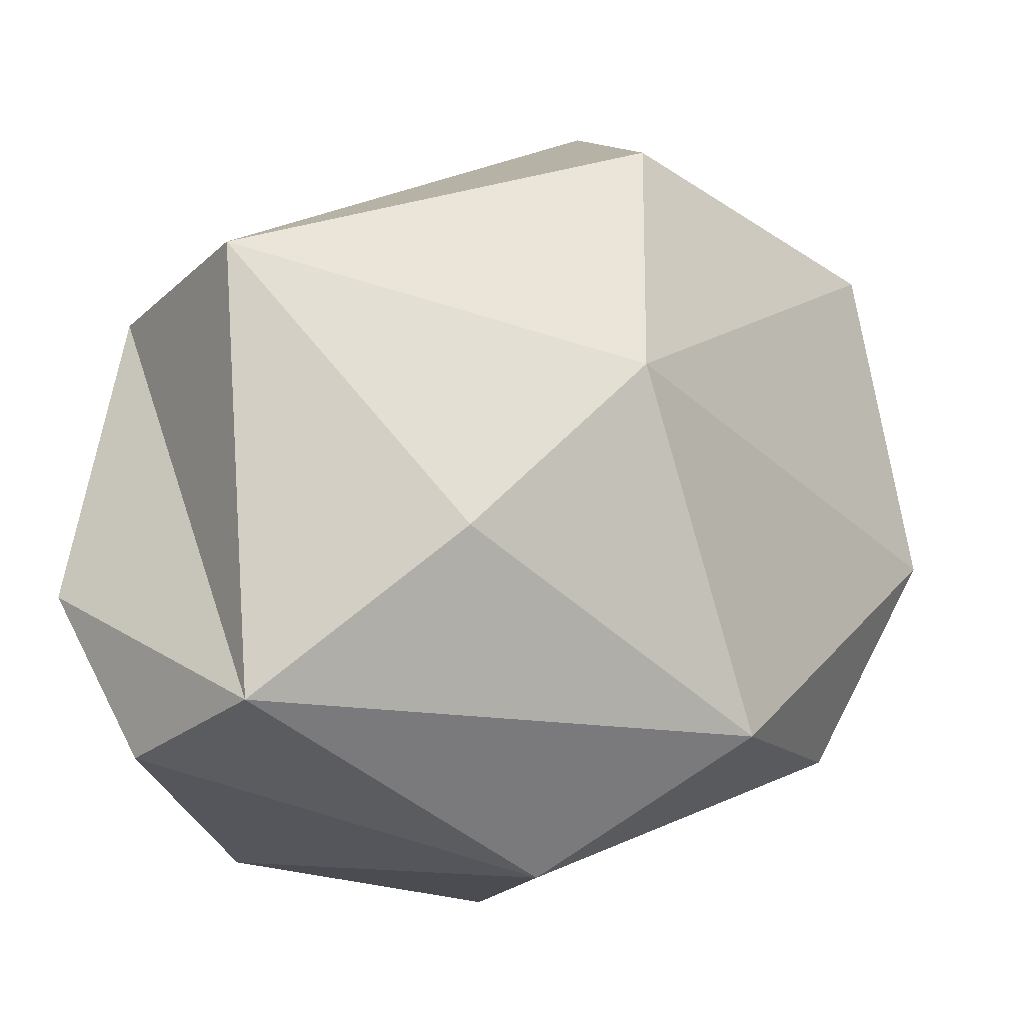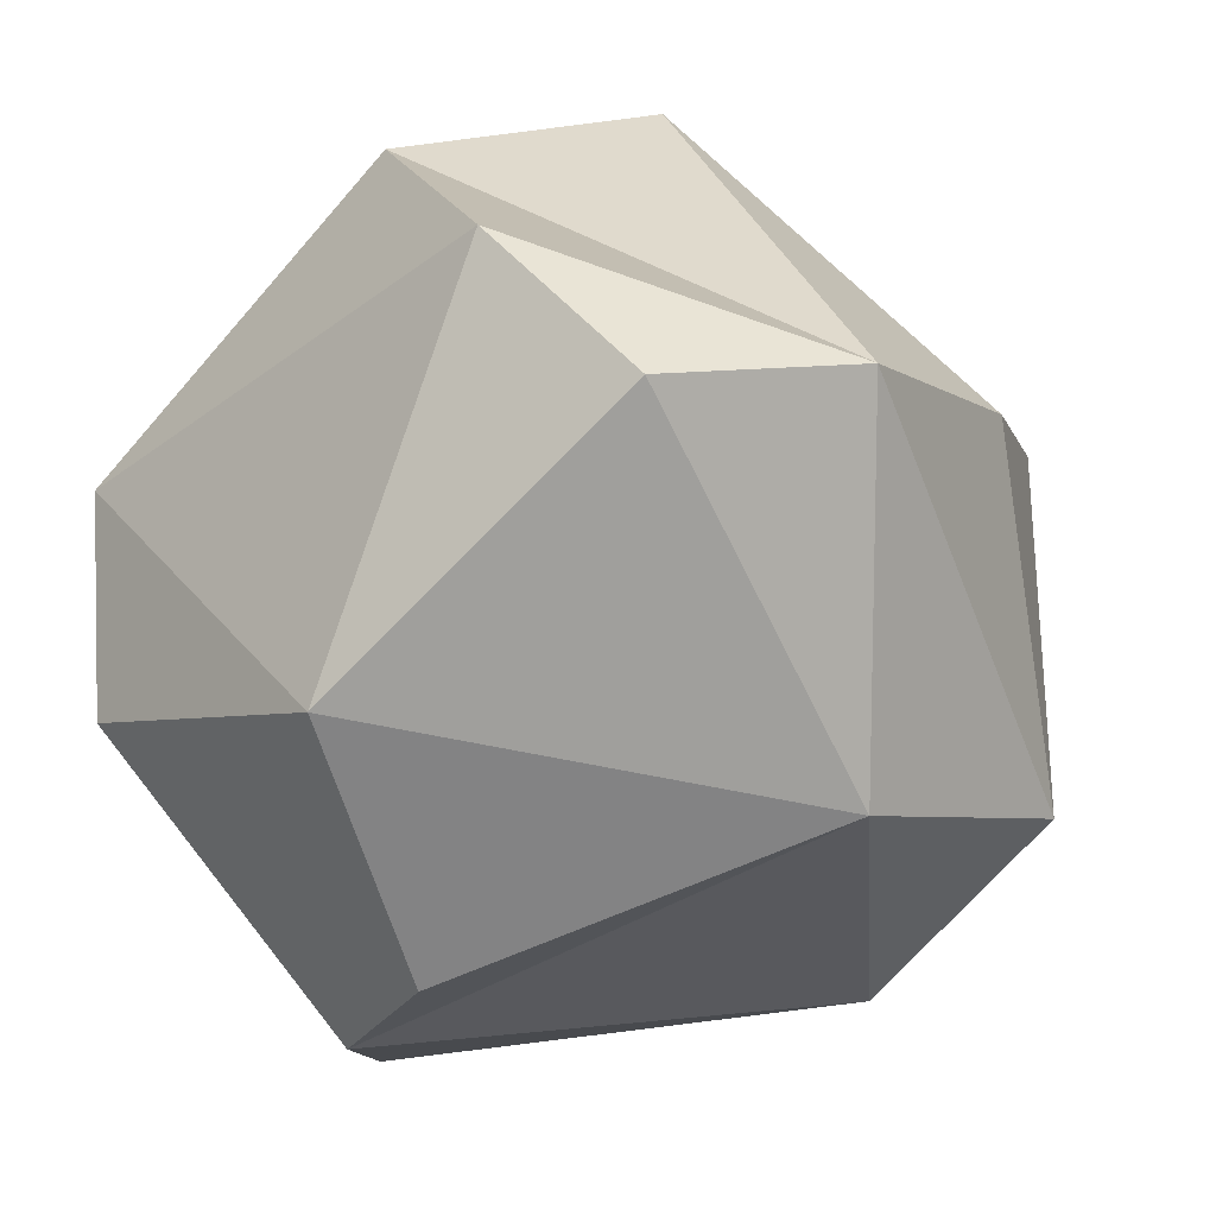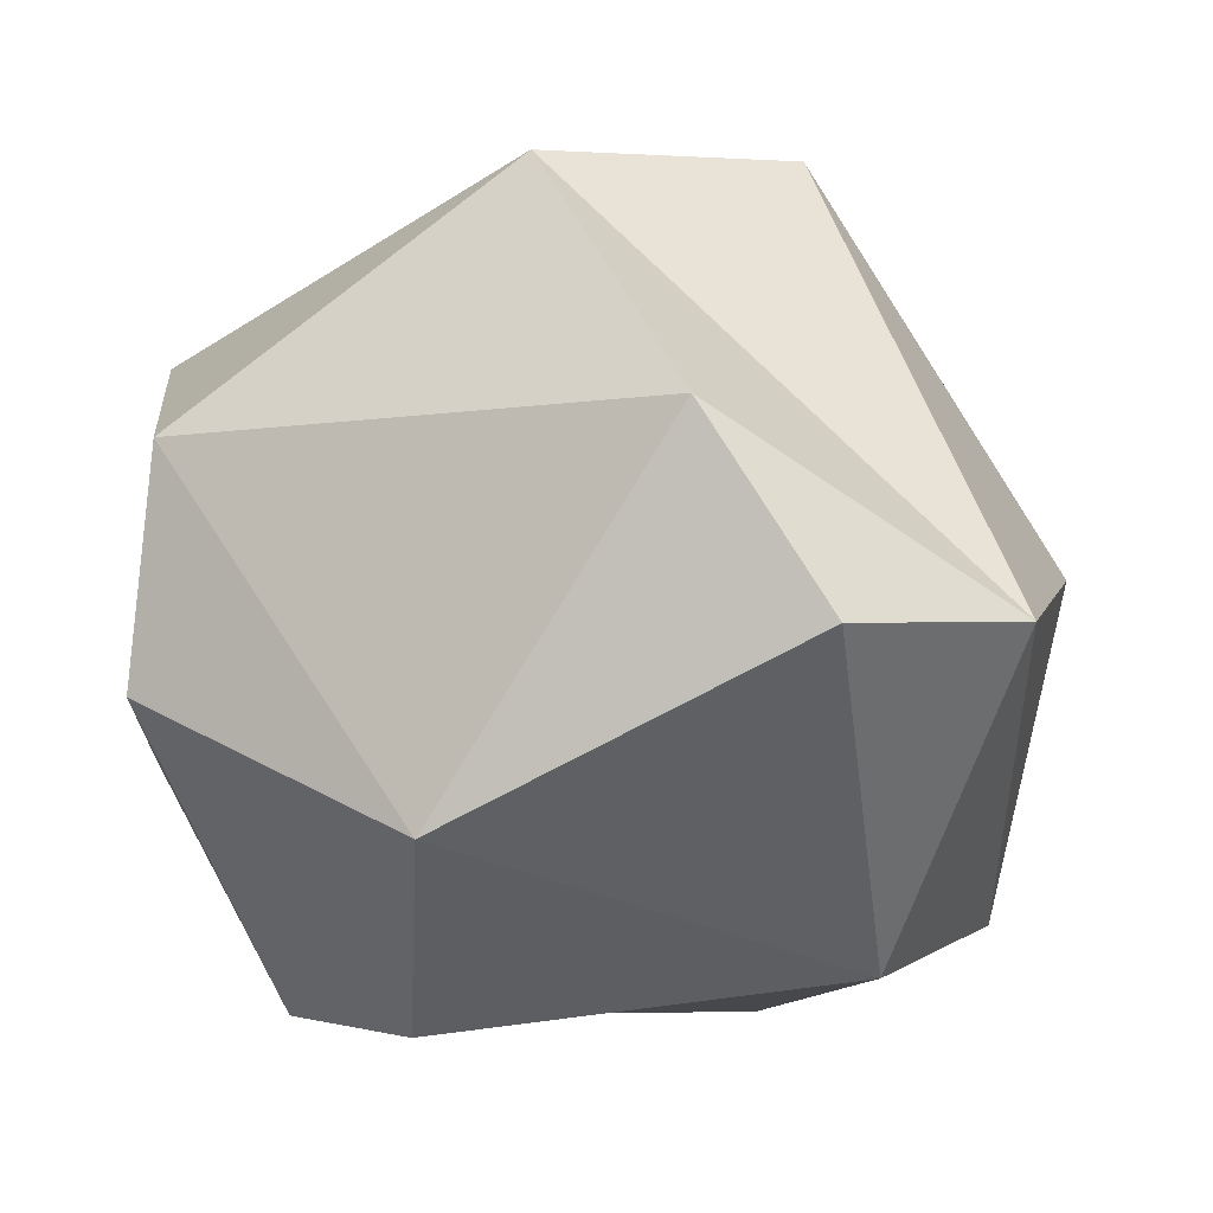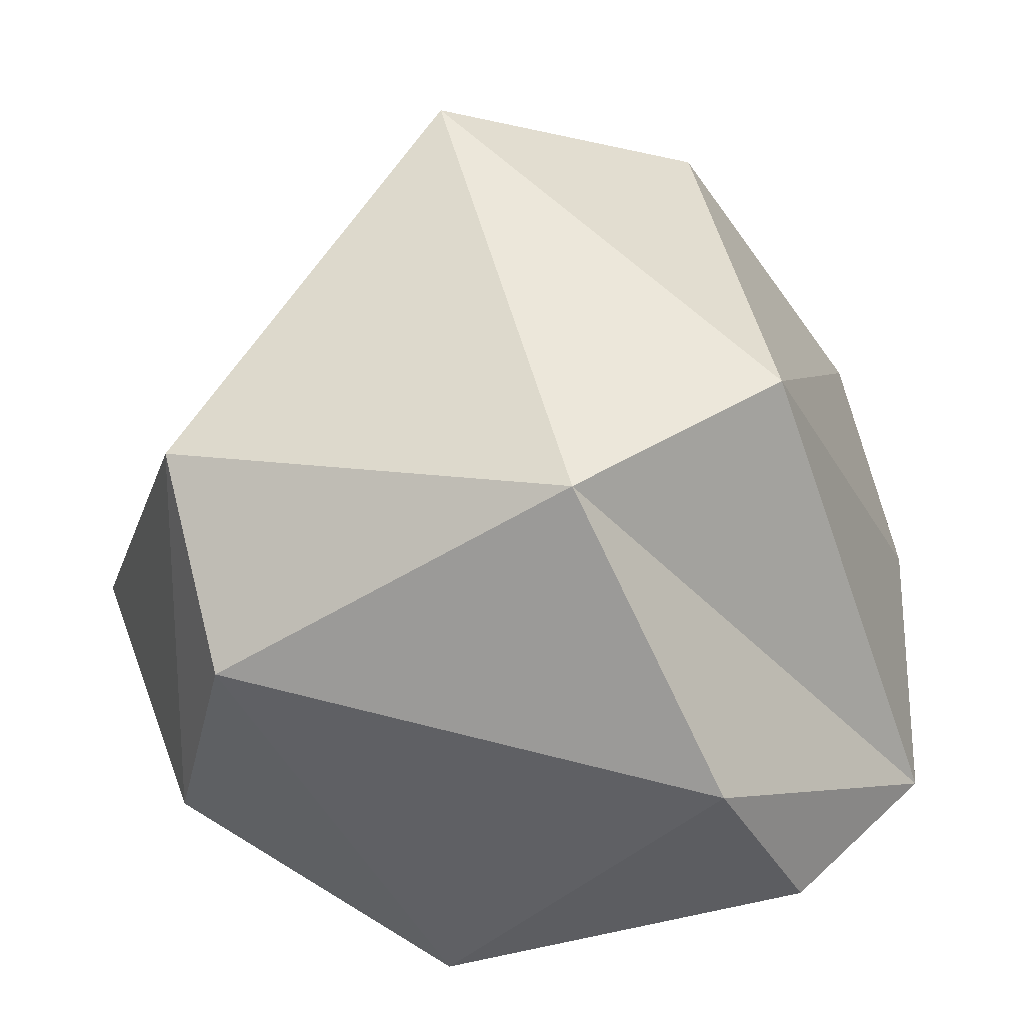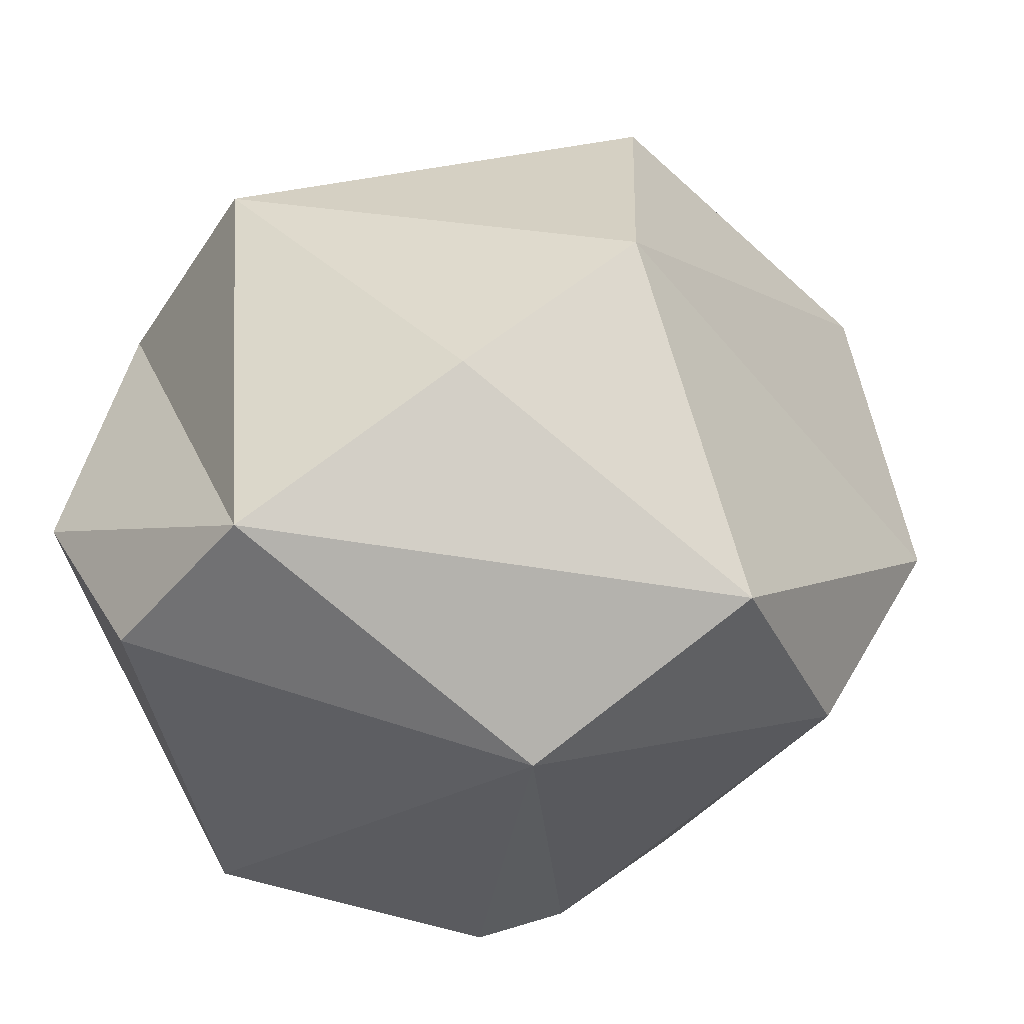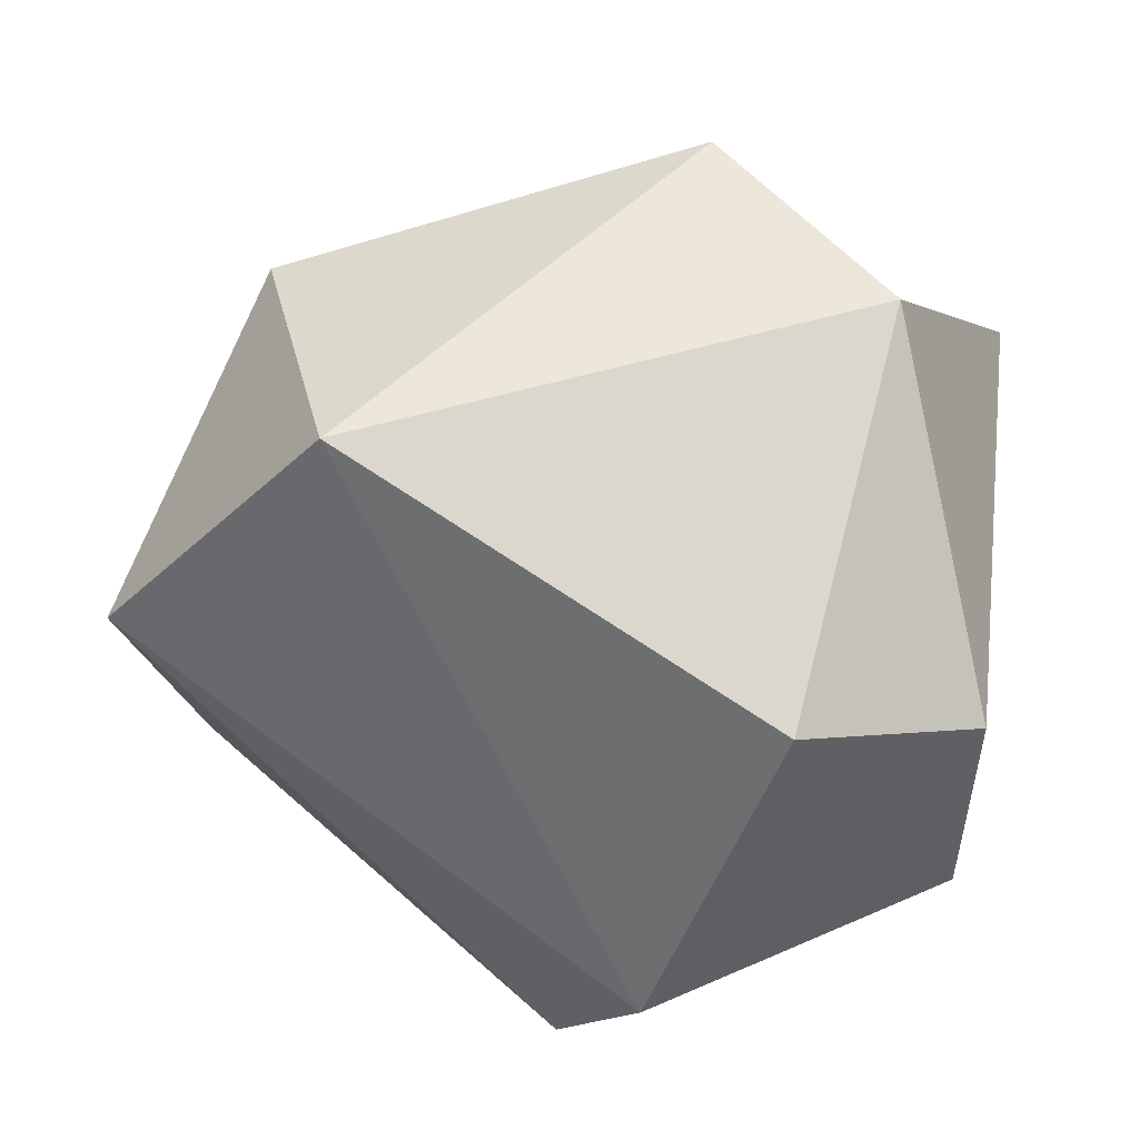
<metadata>
{"format":"obj","ext":"obj","renderer":"f3d","projection":"perspective","resolution":1024,"background":"white","views":[{"elev":-5.5,"azim":-171.0,"up":"+Z"},{"elev":-50.2,"azim":131.3,"up":"+Z"},{"elev":-31.2,"azim":111.6,"up":"+Z"},{"elev":22.9,"azim":95.2,"up":"+Z"},{"elev":-26.6,"azim":-170.0,"up":"+Z"},{"elev":-29.5,"azim":21.9,"up":"+Y"}]}
</metadata>
<code>
v -3.679 -30.92 2.164
v -6.243 -21.7 -15.92
v 15.74 -21.76 -5.157
v -6.243 -21.7 -15.92
v -1.803 -11.3 -20.84
v 15.74 -21.76 -5.157
v 15.74 -21.76 -5.157
v -1.803 -11.3 -20.84
v 15.44 -3.32 -17.59
v -25.06 17.6 -8.409
v -35.58 -5.381 4.216
v -18.77 23.38 15.75
v -35.58 -5.381 4.216
v -31.17 -8.499 26.4
v -18.77 23.38 15.75
v -18.77 23.38 15.75
v -31.17 -8.499 26.4
v -17.28 11.36 32.58
v -31.17 -8.499 26.4
v -10.32 -6.351 37.91
v -17.28 11.36 32.58
v -10.32 -6.351 37.91
v 12.9 -22.43 19.93
v 21.74 5.514 22.23
v 21.74 5.514 22.23
v 12.9 -22.43 19.93
v 21.79 -17.83 8.03
v 21.74 5.514 22.23
v 21.79 -17.83 8.03
v 23.46 15.69 1.404
v -10.32 -6.351 37.91
v 10.82 18.52 25.71
v -17.28 11.36 32.58
v 21.74 5.514 22.23
v 10.82 18.52 25.71
v -10.32 -6.351 37.91
v 21.74 5.514 22.23
v 6.388 29.28 -6.141
v 10.82 18.52 25.71
v 23.46 15.69 1.404
v 6.388 29.28 -6.141
v 21.74 5.514 22.23
v -13.93 -26.91 -8.587
v -28.67 0.7221 -10.09
v -6.243 -21.7 -15.92
v -35.58 -5.381 4.216
v -28.67 0.7221 -10.09
v -13.93 -26.91 -8.587
v -6.243 -21.7 -15.92
v -10.19 14.69 -17.87
v -1.803 -11.3 -20.84
v -28.67 0.7221 -10.09
v -10.19 14.69 -17.87
v -6.243 -21.7 -15.92
v -35.58 -5.381 4.216
v -25.06 17.6 -8.409
v -28.67 0.7221 -10.09
v -25.06 17.6 -8.409
v -10.19 14.69 -17.87
v -28.67 0.7221 -10.09
v 12.9 -22.43 19.93
v 15.74 -21.76 -5.157
v 21.79 -17.83 8.03
v -3.679 -30.92 2.164
v 15.74 -21.76 -5.157
v 12.9 -22.43 19.93
v -6.243 -21.7 -15.92
v -3.679 -30.92 2.164
v -13.93 -26.91 -8.587
v 16.06 21.19 -9.831
v 6.388 29.28 -6.141
v 23.46 15.69 1.404
v 16.06 21.19 -9.831
v -10.19 14.69 -17.87
v 6.388 29.28 -6.141
v 10.82 18.52 25.71
v 6.388 29.28 -6.141
v -7.958 28.11 4.967
v 10.82 18.52 25.71
v -18.77 23.38 15.75
v -17.28 11.36 32.58
v -7.958 28.11 4.967
v -18.77 23.38 15.75
v 10.82 18.52 25.71
v 6.388 29.28 -6.141
v -25.06 17.6 -8.409
v -7.958 28.11 4.967
v -10.19 14.69 -17.87
v -25.06 17.6 -8.409
v 6.388 29.28 -6.141
v -7.958 28.11 4.967
v -25.06 17.6 -8.409
v -18.77 23.38 15.75
v 12.9 -22.43 19.93
v -10.32 -6.351 37.91
v -3.679 -30.92 2.164
v -3.679 -30.92 2.164
v -10.32 -6.351 37.91
v -31.17 -8.499 26.4
v -3.679 -30.92 2.164
v -31.17 -8.499 26.4
v -13.93 -26.91 -8.587
v -13.93 -26.91 -8.587
v -31.17 -8.499 26.4
v -35.58 -5.381 4.216
v 16.06 21.19 -9.831
v 23.46 15.69 1.404
v 15.44 -3.32 -17.59
v 23.46 15.69 1.404
v 21.79 -17.83 8.03
v 15.44 -3.32 -17.59
v 21.79 -17.83 8.03
v 15.74 -21.76 -5.157
v 15.44 -3.32 -17.59
v -10.19 14.69 -17.87
v 16.06 21.19 -9.831
v 15.44 -3.32 -17.59
v 15.44 -3.32 -17.59
v -1.803 -11.3 -20.84
v -10.19 14.69 -17.87
g Root
f 1 2 3
f 4 5 6
f 7 8 9
f 10 11 12
f 13 14 15
f 16 17 18
f 19 20 21
f 22 23 24
f 25 26 27
f 28 29 30
f 31 32 33
f 34 35 36
f 37 38 39
f 40 41 42
f 43 44 45
f 46 47 48
f 49 50 51
f 52 53 54
f 55 56 57
f 58 59 60
f 61 62 63
f 64 65 66
f 67 68 69
f 70 71 72
f 73 74 75
f 76 77 78
f 79 80 81
f 82 83 84
f 85 86 87
f 88 89 90
f 91 92 93
f 94 95 96
f 97 98 99
f 100 101 102
f 103 104 105
f 106 107 108
f 109 110 111
f 112 113 114
f 115 116 117
f 118 119 120

</code>
